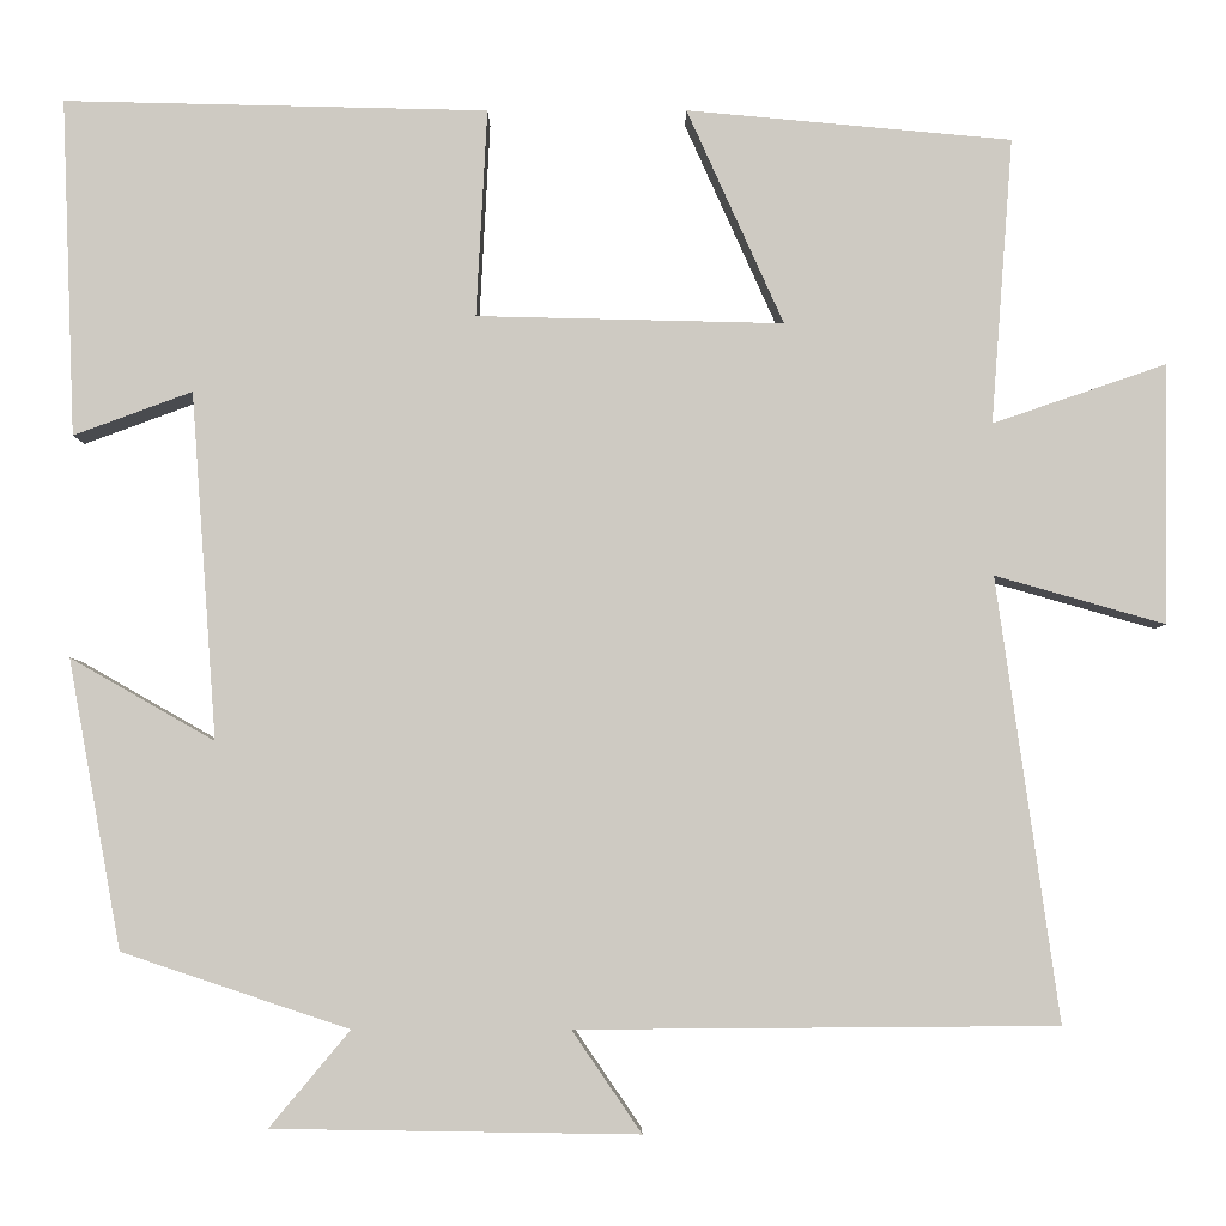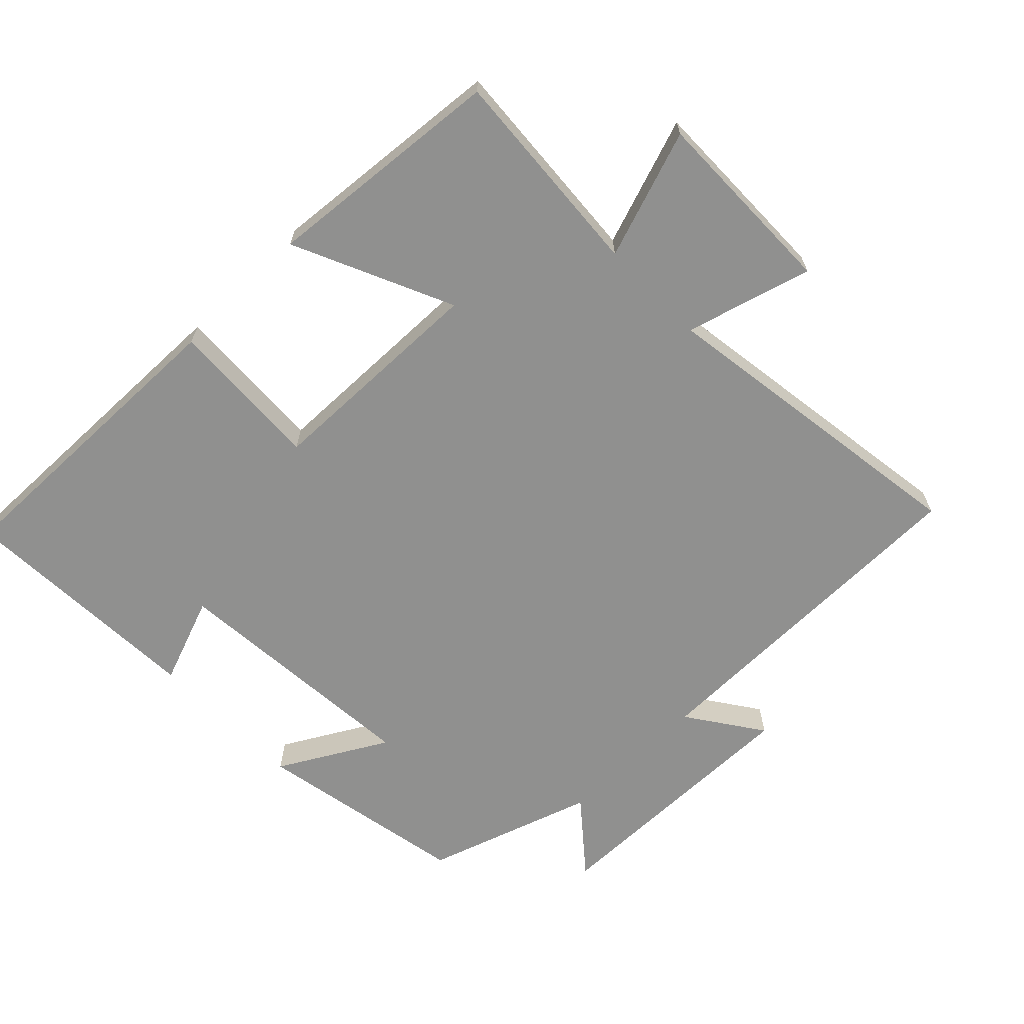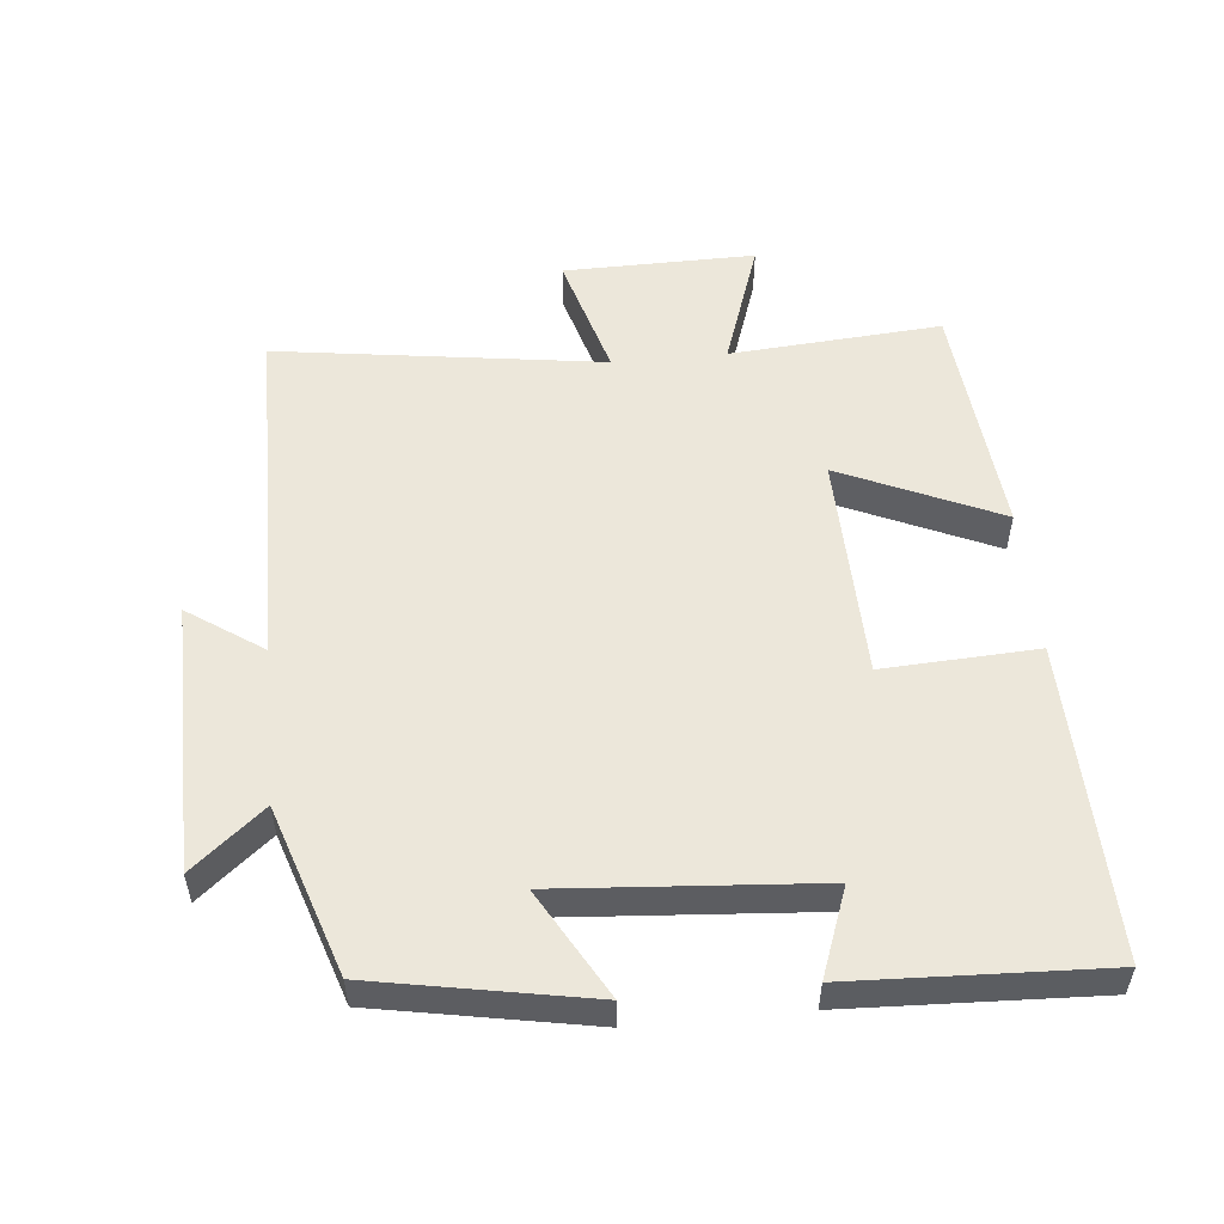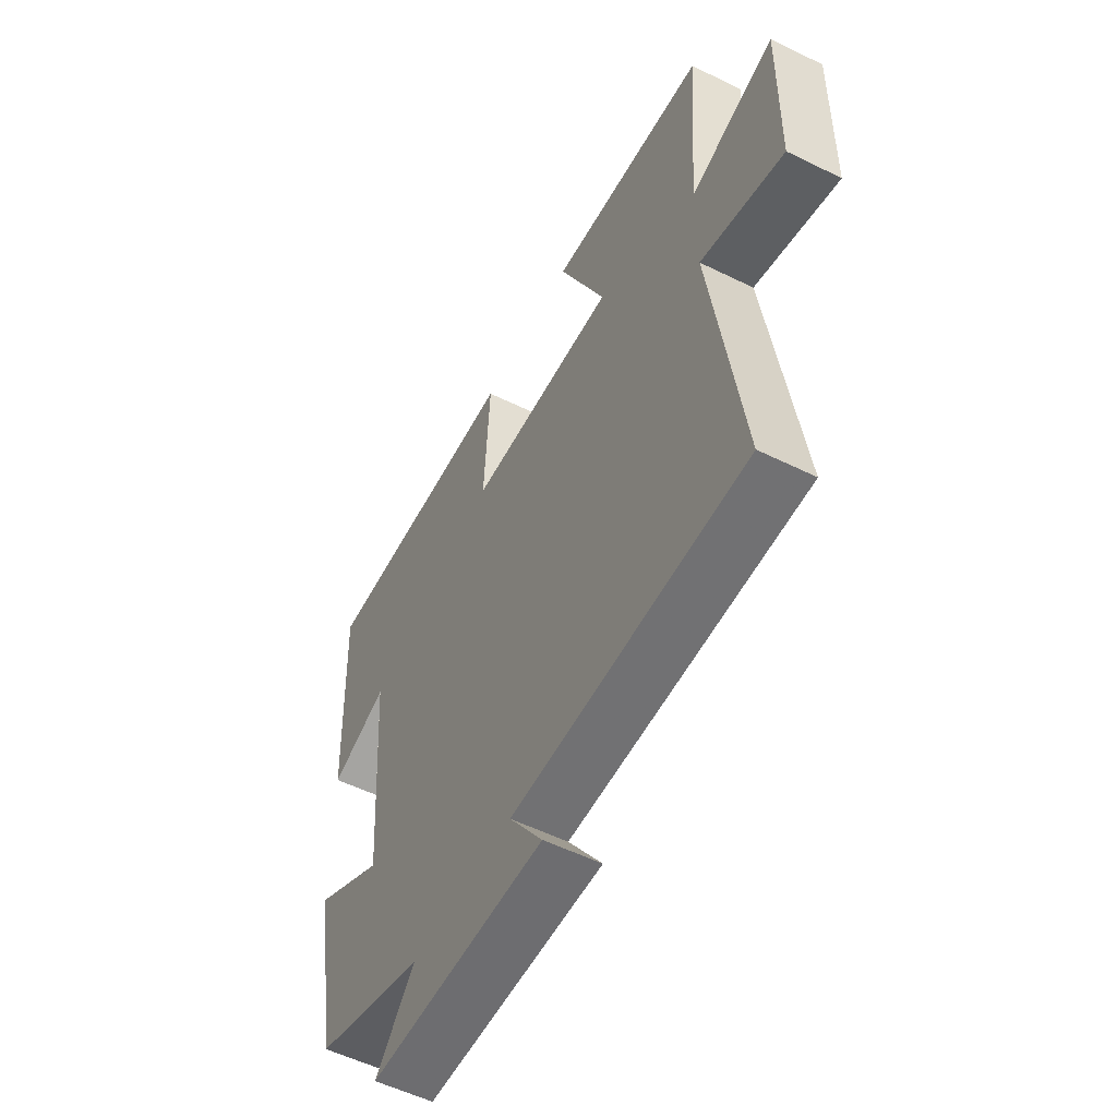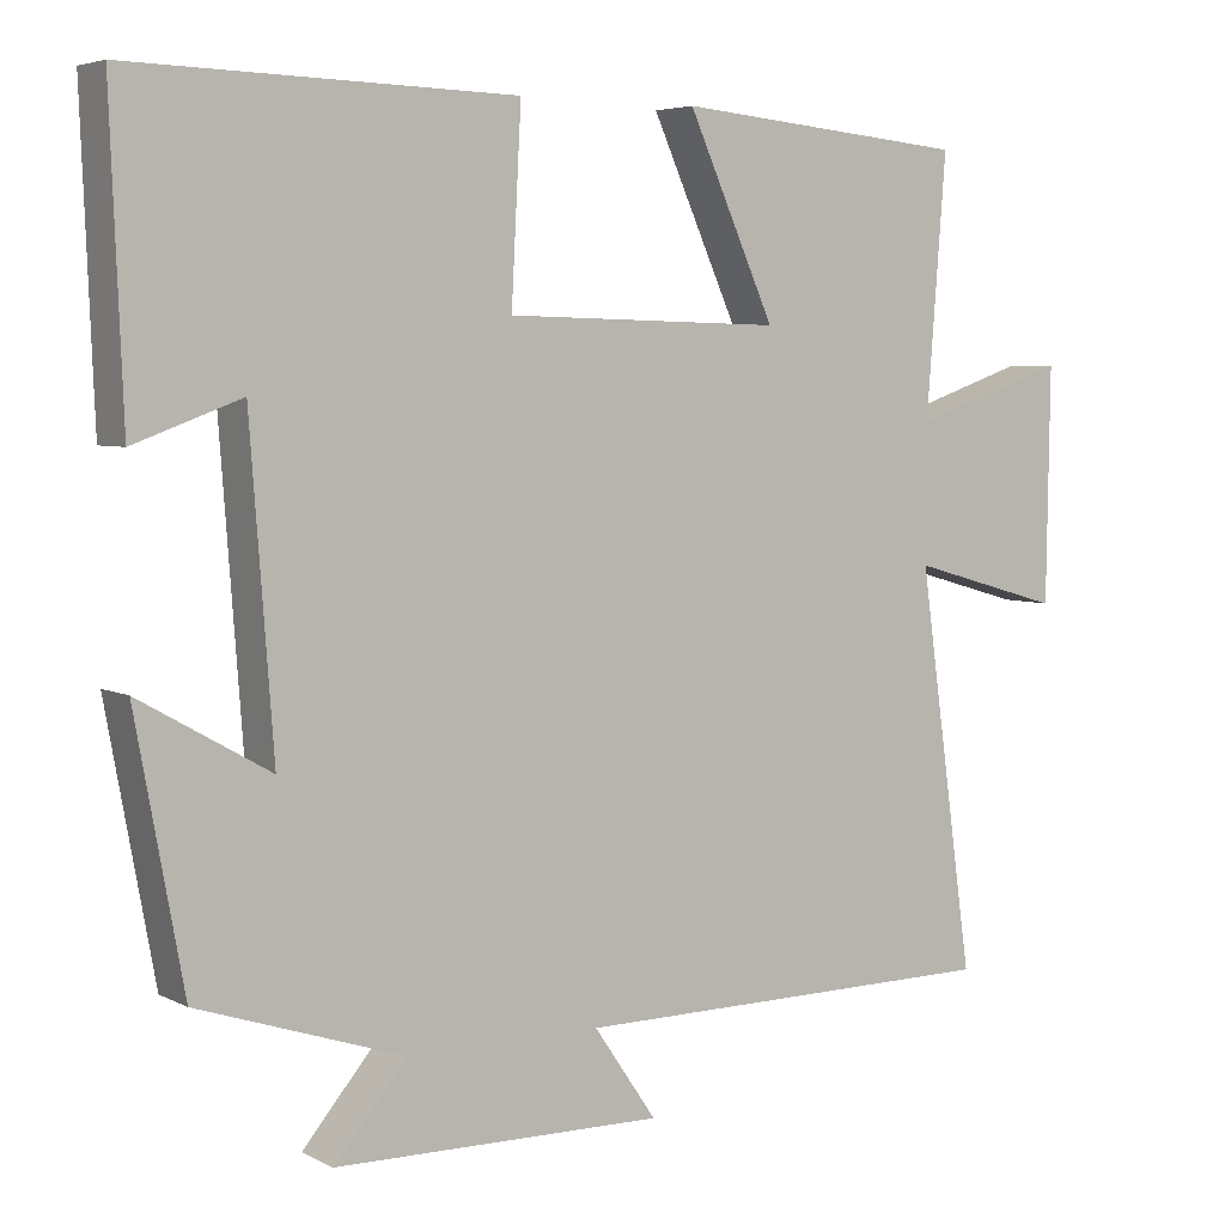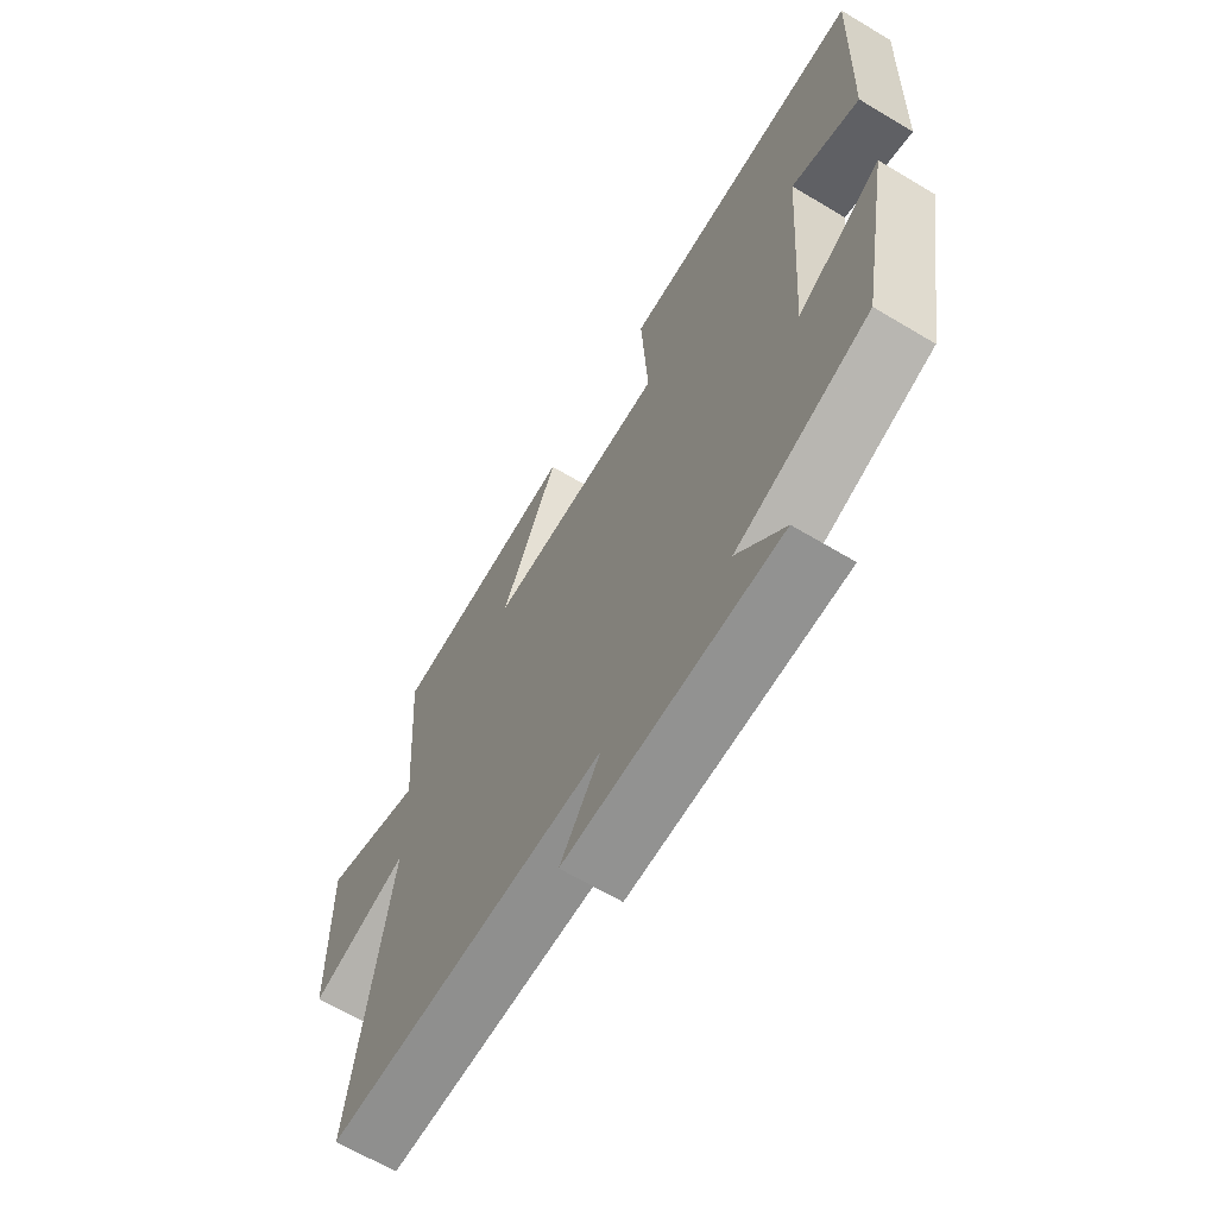
<metadata>
{"format":"obj","ext":"obj","renderer":"f3d","projection":"perspective","resolution":1024,"background":"white","views":[{"elev":-4.3,"azim":0.1,"up":"+Z"},{"elev":-65.6,"azim":44.4,"up":"+Y"},{"elev":53.4,"azim":-95.5,"up":"+Y"},{"elev":-54.9,"azim":62.5,"up":"+Z"},{"elev":4.9,"azim":-33.4,"up":"+Z"},{"elev":-65.5,"azim":-121.0,"up":"+Z"}]}
</metadata>
<code>
v -0.515 0.07 0.511
v -0.05 0.07 0.5
v -0.062 0.07 0.272
v 0.274 0.07 0.264
v 0.168 0.07 0.5
v 0.524 0.07 0.467
v 0.5 0.07 0.154
v 0.69 0.07 0.219
v 0.686 0.07 -0.065
v 0.5 0.07 -0.012
v 0.568 0.07 -0.496
v 0.043 0.07 -0.5
v 0.119 0.07 -0.611
v -0.281 0.07 -0.605
v -0.193 0.07 -0.5
v -0.442 0.07 -0.417
v -0.5 0.07 -0.101
v -0.342 0.07 -0.191
v -0.37 0.07 0.189
v -0.5 0.07 0.141
v -0.515 0 0.511
v -0.05 0 0.5
v -0.062 0 0.272
v 0.274 0 0.264
v 0.168 0 0.5
v 0.524 0 0.467
v 0.5 0 0.154
v 0.69 0 0.219
v 0.686 0 -0.065
v 0.5 0 -0.012
v 0.568 0 -0.496
v 0.043 0 -0.5
v 0.119 0 -0.611
v -0.281 0 -0.605
v -0.193 0 -0.5
v -0.442 0 -0.417
v -0.5 0 -0.101
v -0.342 0 -0.191
v -0.37 0 0.189
v -0.5 0 0.141
f 19 20 1 2
f 18 19 2 3
f 15 16 17 18
f 15 18 3 4
f 12 13 14 15
f 12 15 4
f 11 12 4
f 10 11 4
f 7 8 9 10
f 7 10 4 5
f 5 6 7
f 22 21 40 39
f 23 22 39 38
f 38 37 36 35
f 24 23 38 35
f 35 34 33 32
f 24 35 32
f 24 32 31
f 24 31 30
f 30 29 28 27
f 25 24 30 27
f 27 26 25
f 1 21 22 2
f 2 22 23 3
f 3 23 24 4
f 4 24 25 5
f 5 25 26 6
f 6 26 27 7
f 7 27 28 8
f 8 28 29 9
f 9 29 30 10
f 10 30 31 11
f 11 31 32 12
f 12 32 33 13
f 13 33 34 14
f 14 34 35 15
f 15 35 36 16
f 16 36 37 17
f 17 37 38 18
f 18 38 39 19
f 19 39 40 20
f 20 40 21 1

</code>
